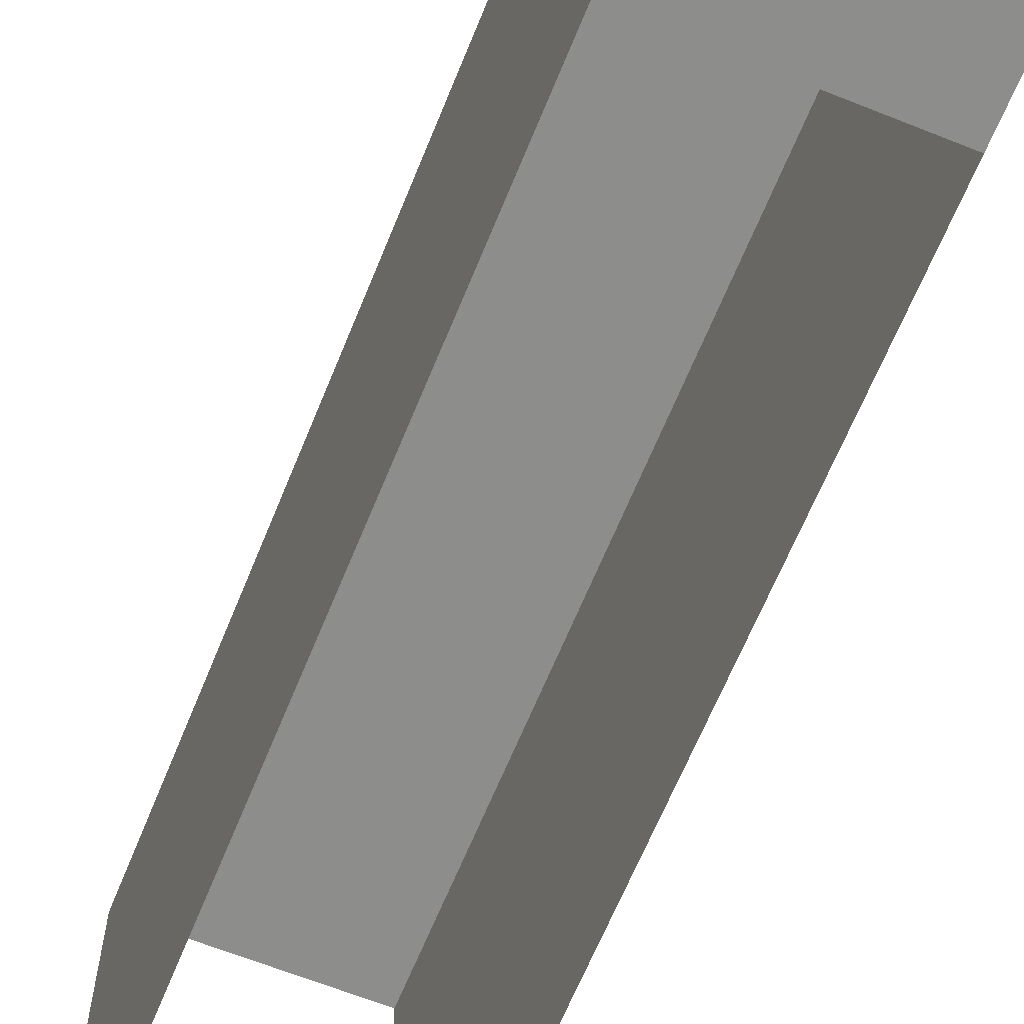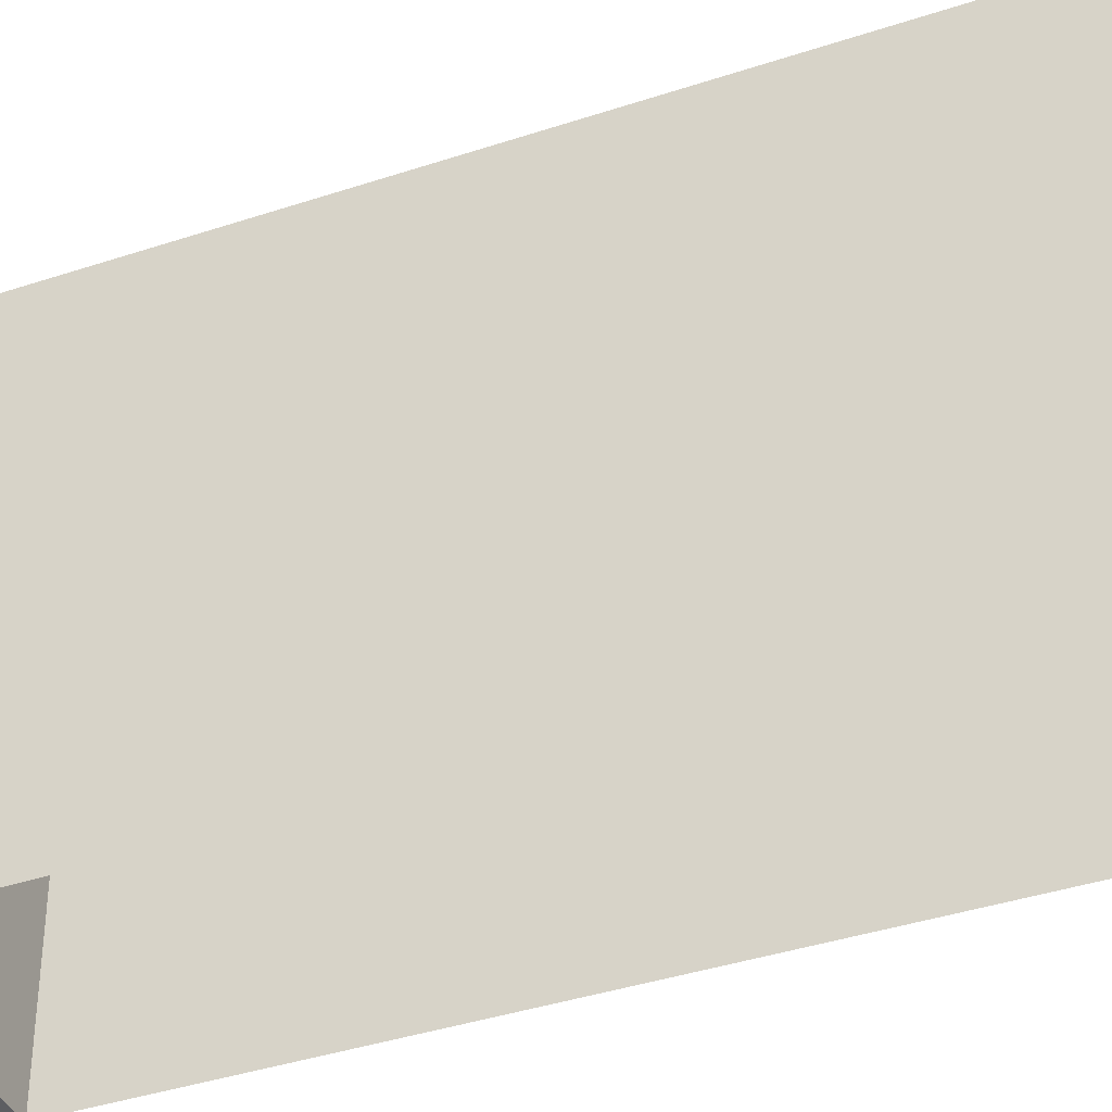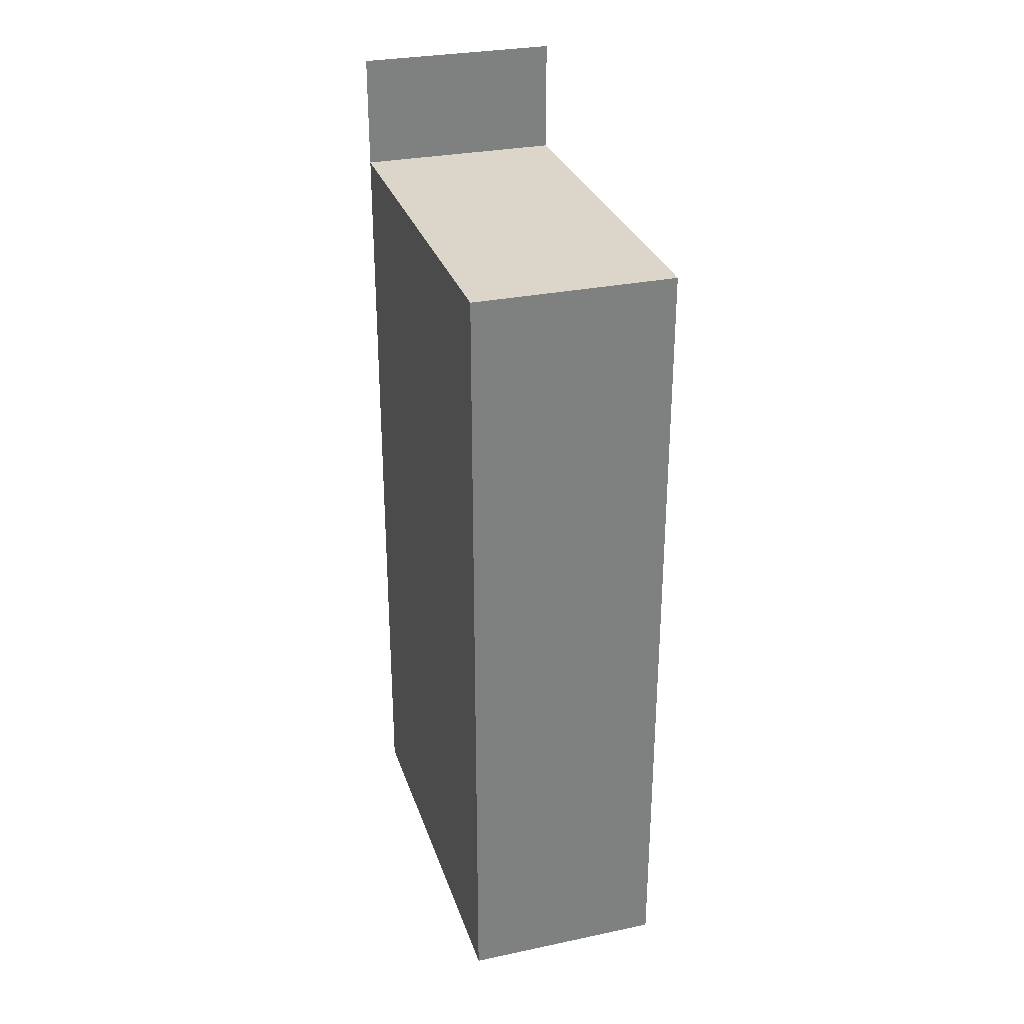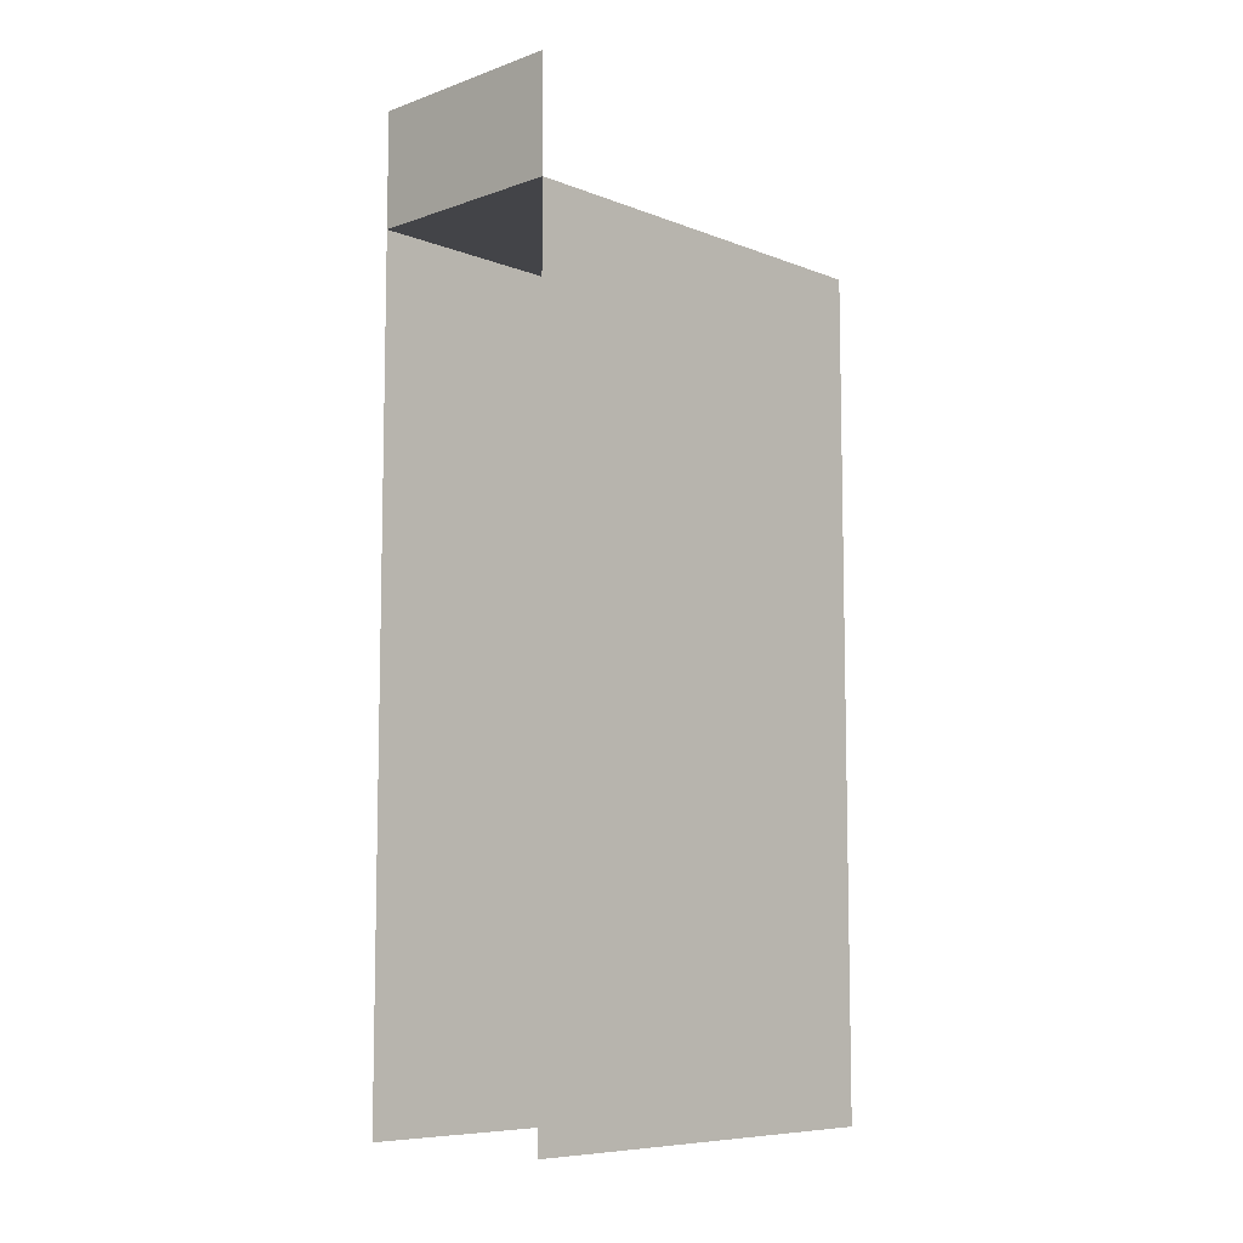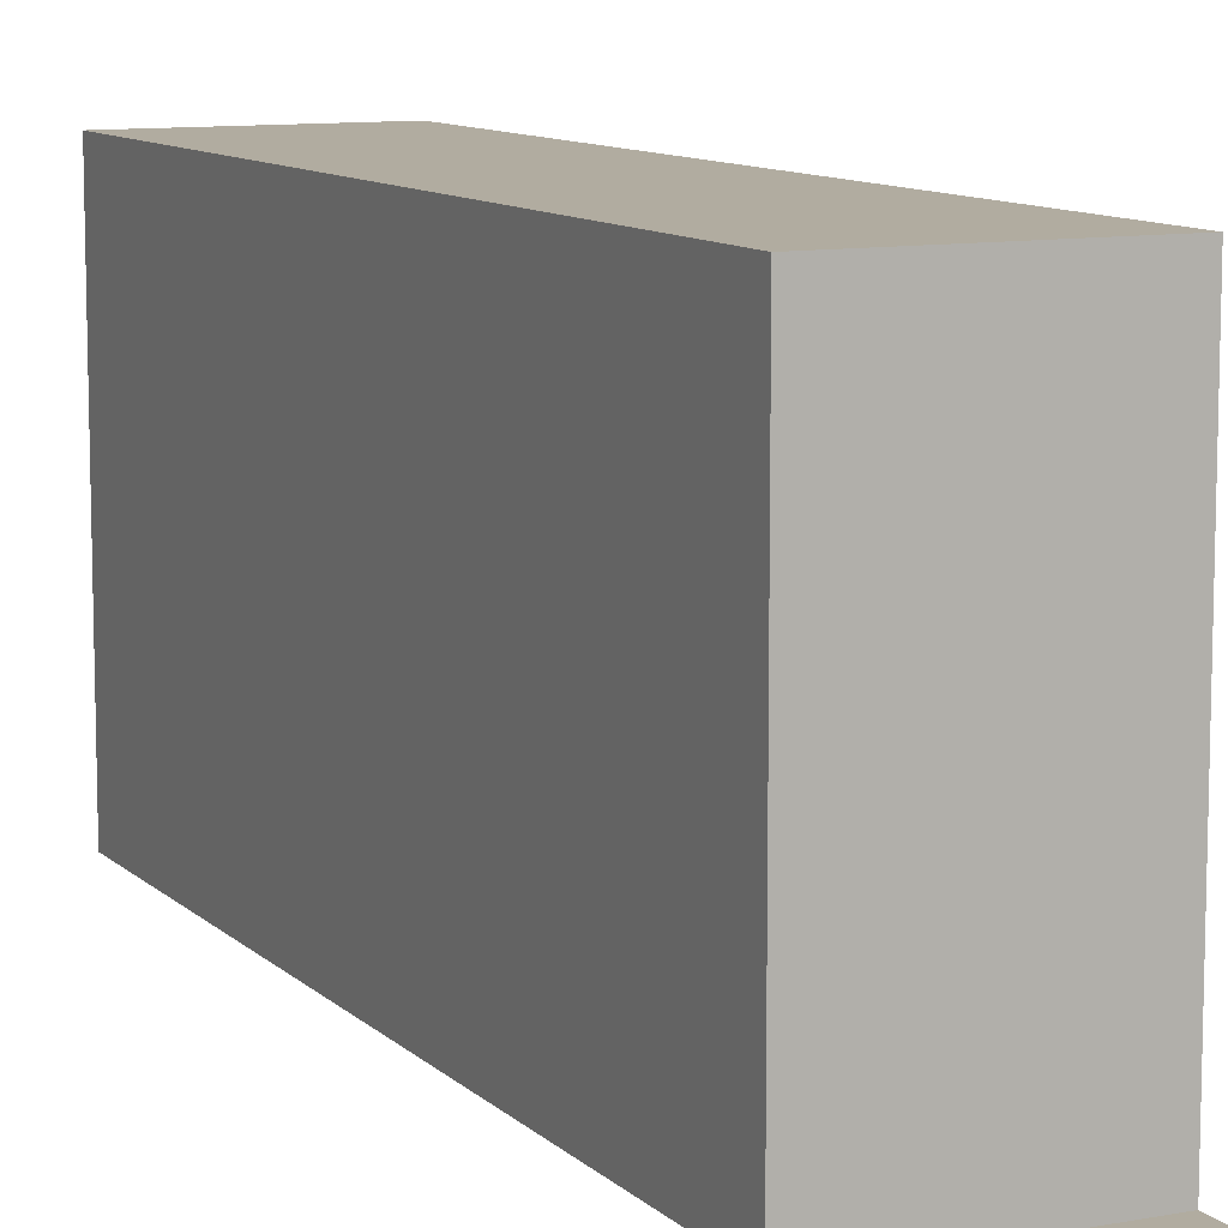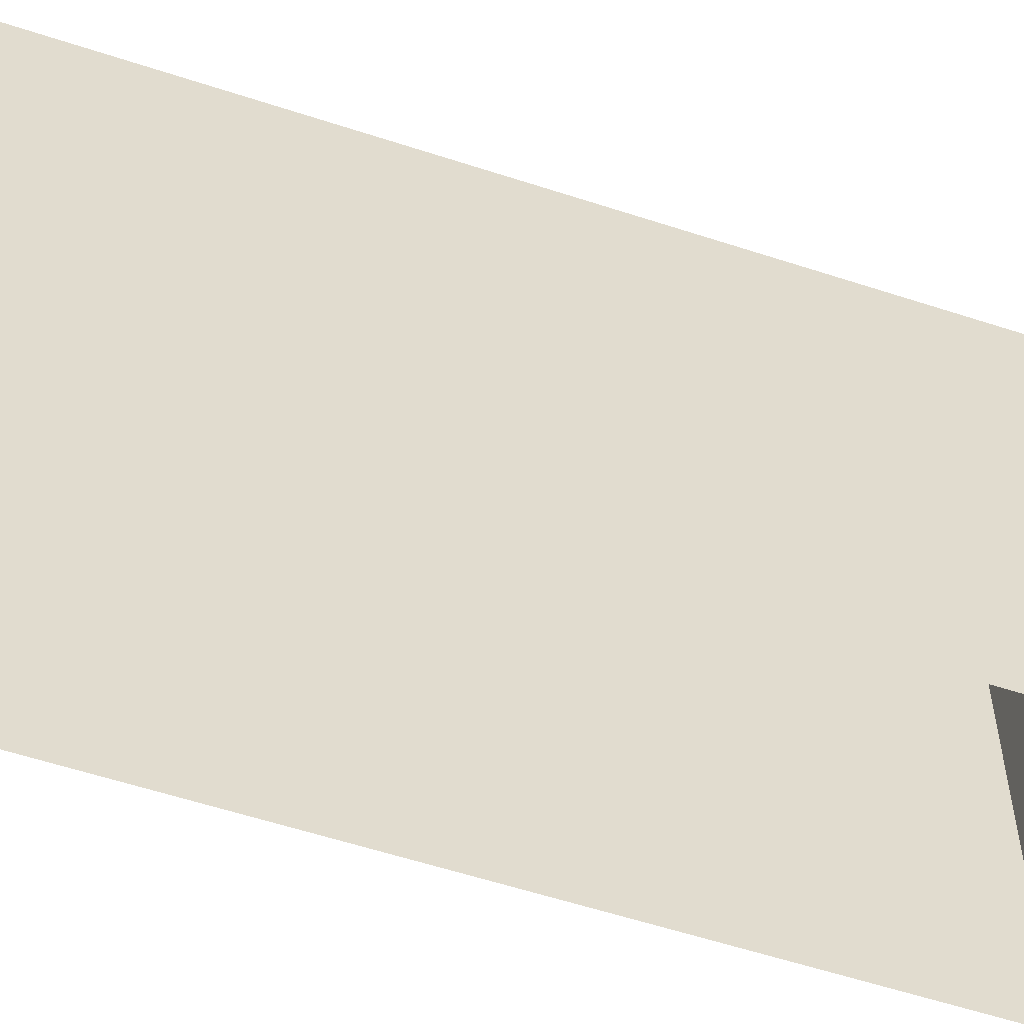
<metadata>
{"format":"obj","ext":"obj","renderer":"f3d","projection":"perspective","resolution":1024,"background":"white","views":[{"elev":-64.5,"azim":158.0,"up":"+Z"},{"elev":-38.5,"azim":-67.1,"up":"+Z"},{"elev":30.0,"azim":-16.9,"up":"+Y"},{"elev":-8.2,"azim":-136.3,"up":"+Y"},{"elev":10.1,"azim":154.4,"up":"+Z"},{"elev":-57.7,"azim":71.2,"up":"+Z"}]}
</metadata>
<code>
g Object03
v -1 8 5.007e-07
v 1 8 -4
v 1 8 5.06e-07
v -1 8 -4
v -1 8 -4
v 1 9.109 -4
v 1 8 -4
v -1 9.109 -4
v -1 3.559e-16 -2.307e-08
v 1 8 5.06e-07
v 1 -3.559e-16 -2.307e-08
v -1 8 5.007e-07
v 1 1.45e-14 -4
v 1 8 5.06e-07
v 1 8 -4
v 1 -3.559e-16 -2.307e-08
v -1 1.522e-14 -4
v -1 8 5.007e-07
v -1 3.559e-16 -2.307e-08
v -1 8 -4
g Object03_0
f 3 2 1
f 2 4 1
f 7 6 5
f 6 8 5
g Object03_1
f 11 10 9
f 10 12 9
f 15 14 13
f 14 16 13
f 19 18 17
f 18 20 17

</code>
